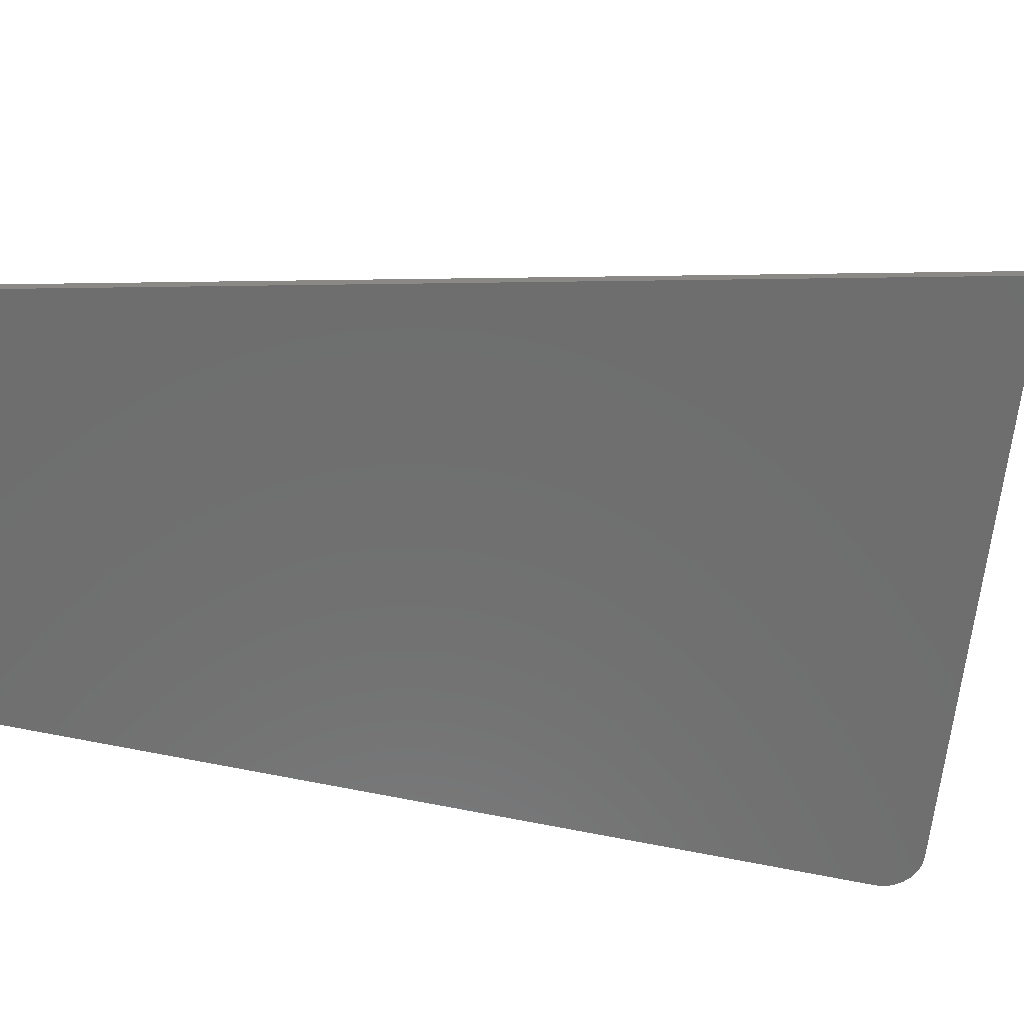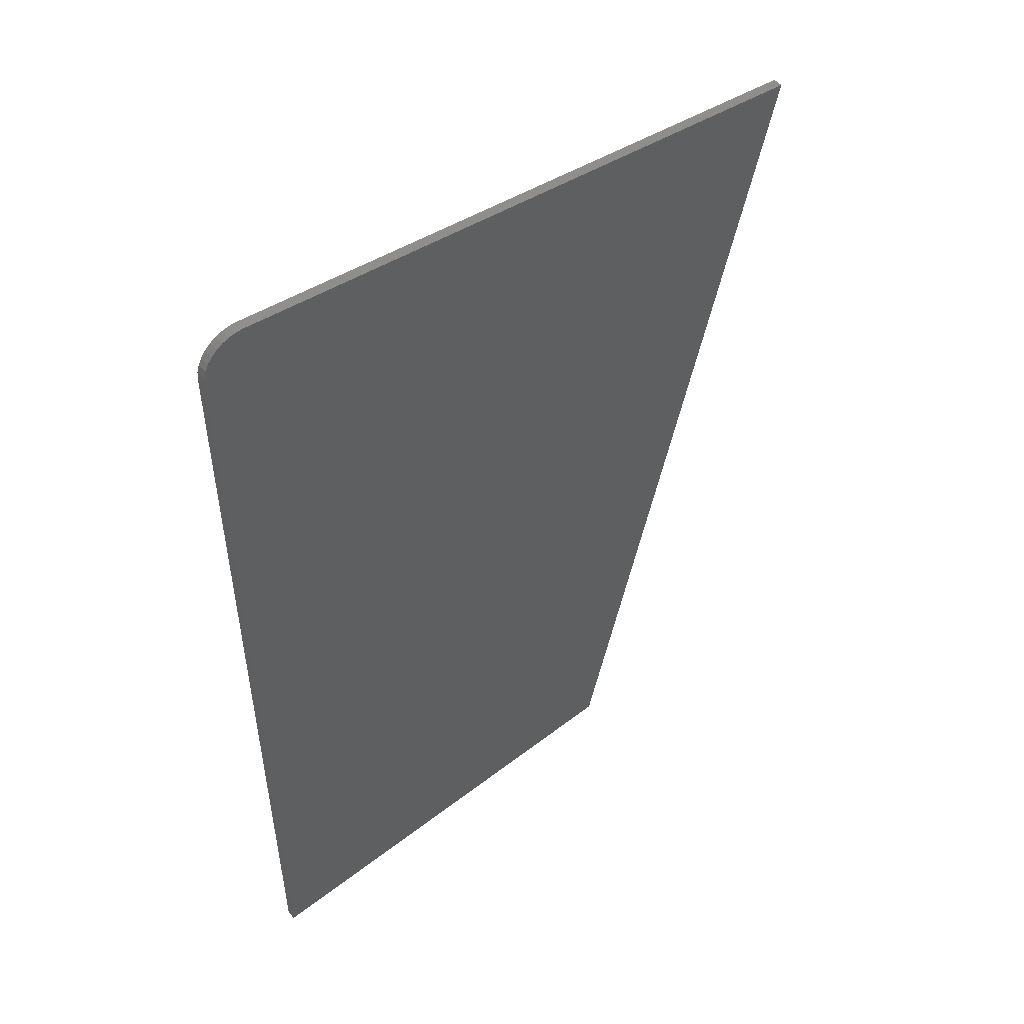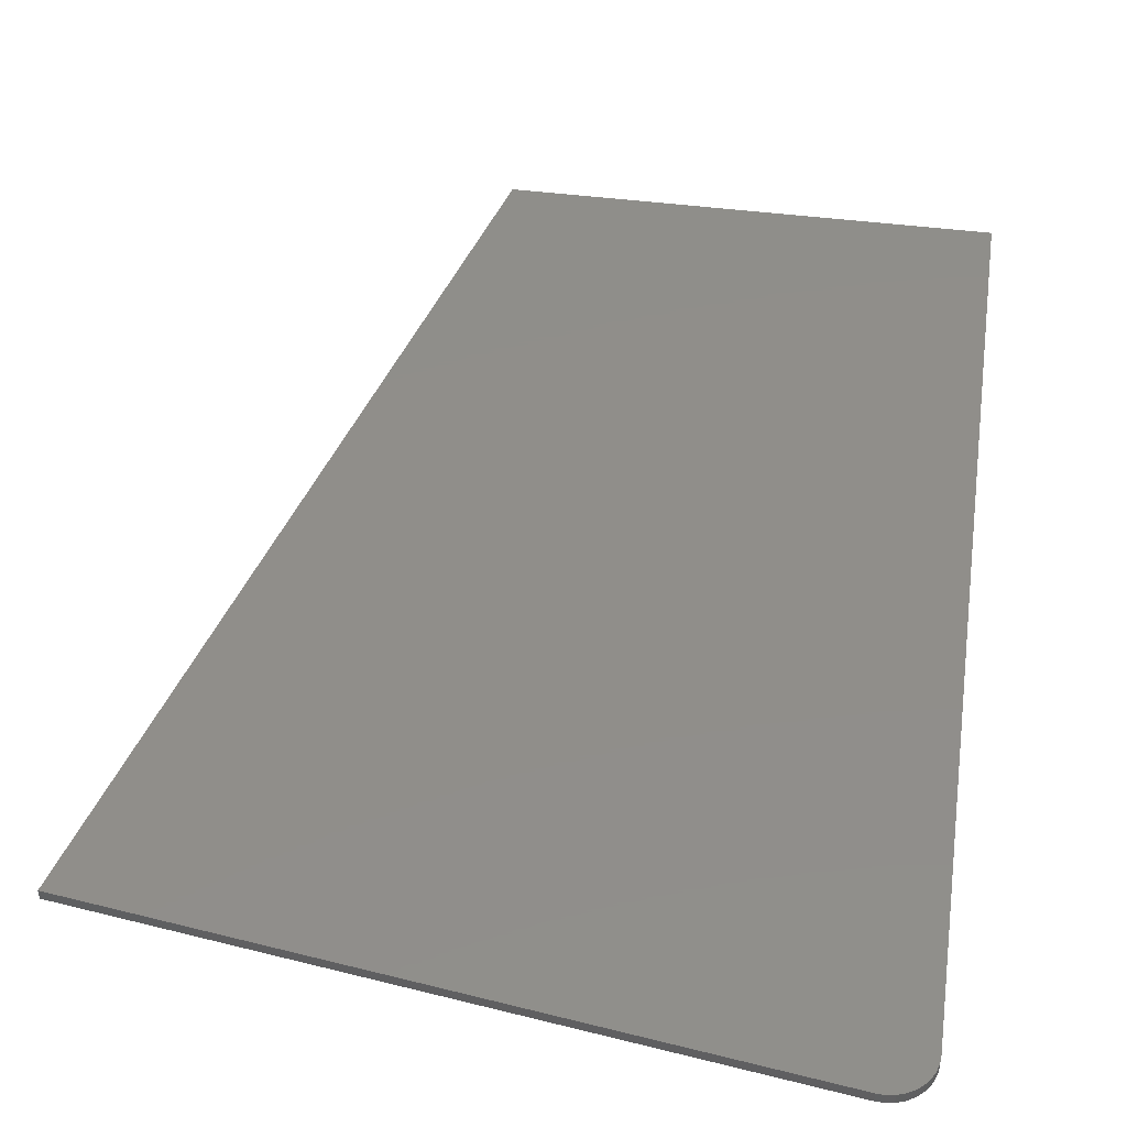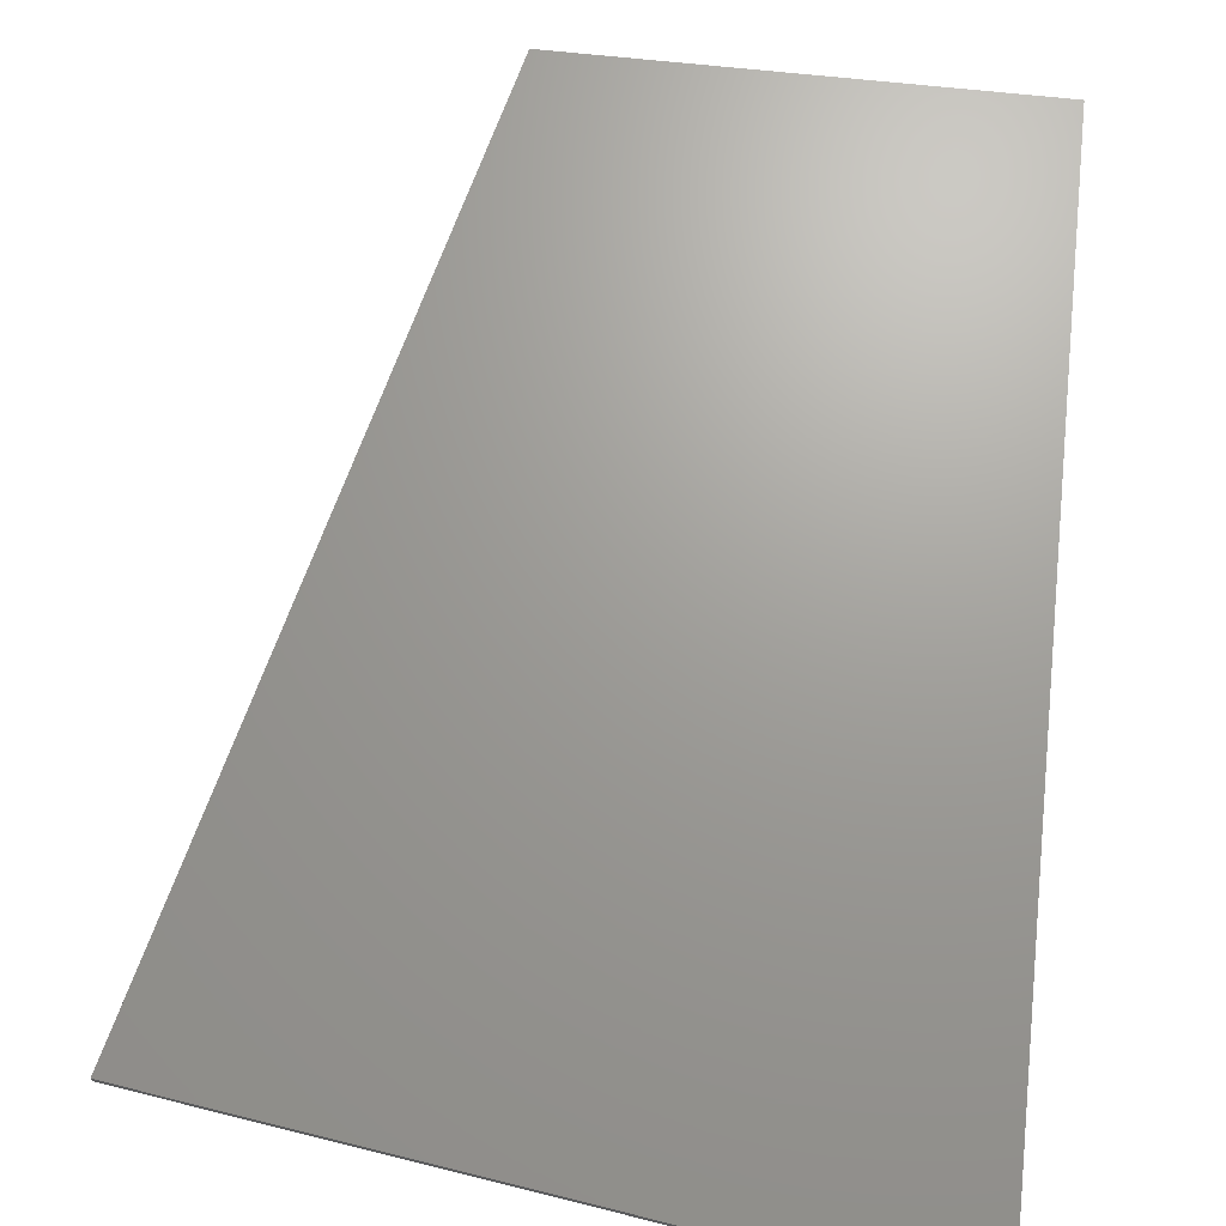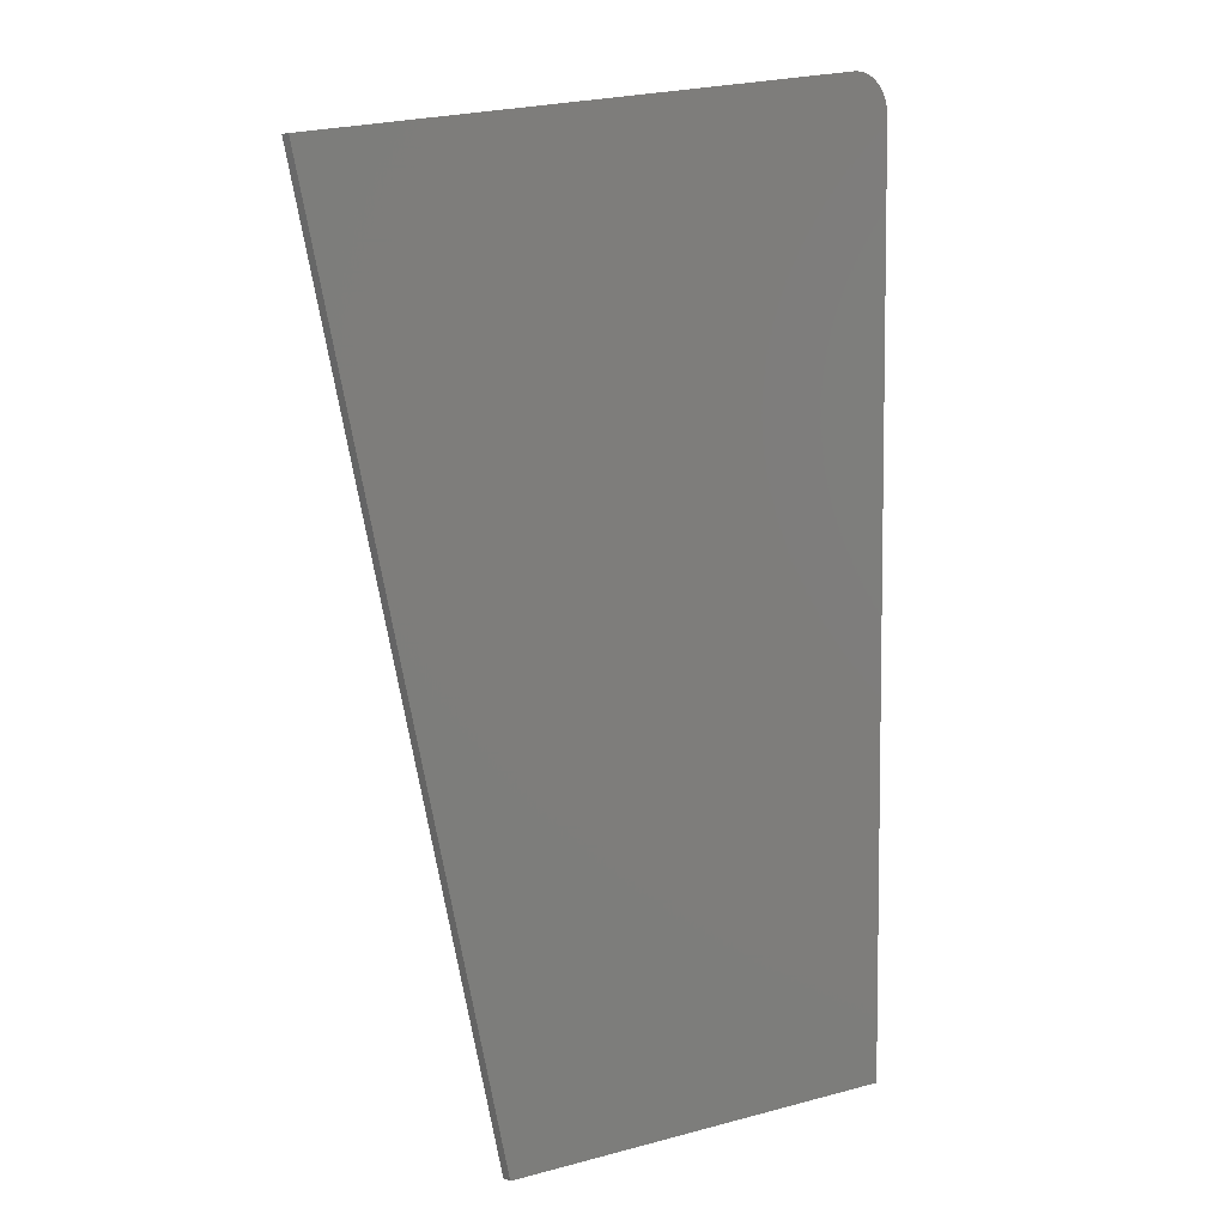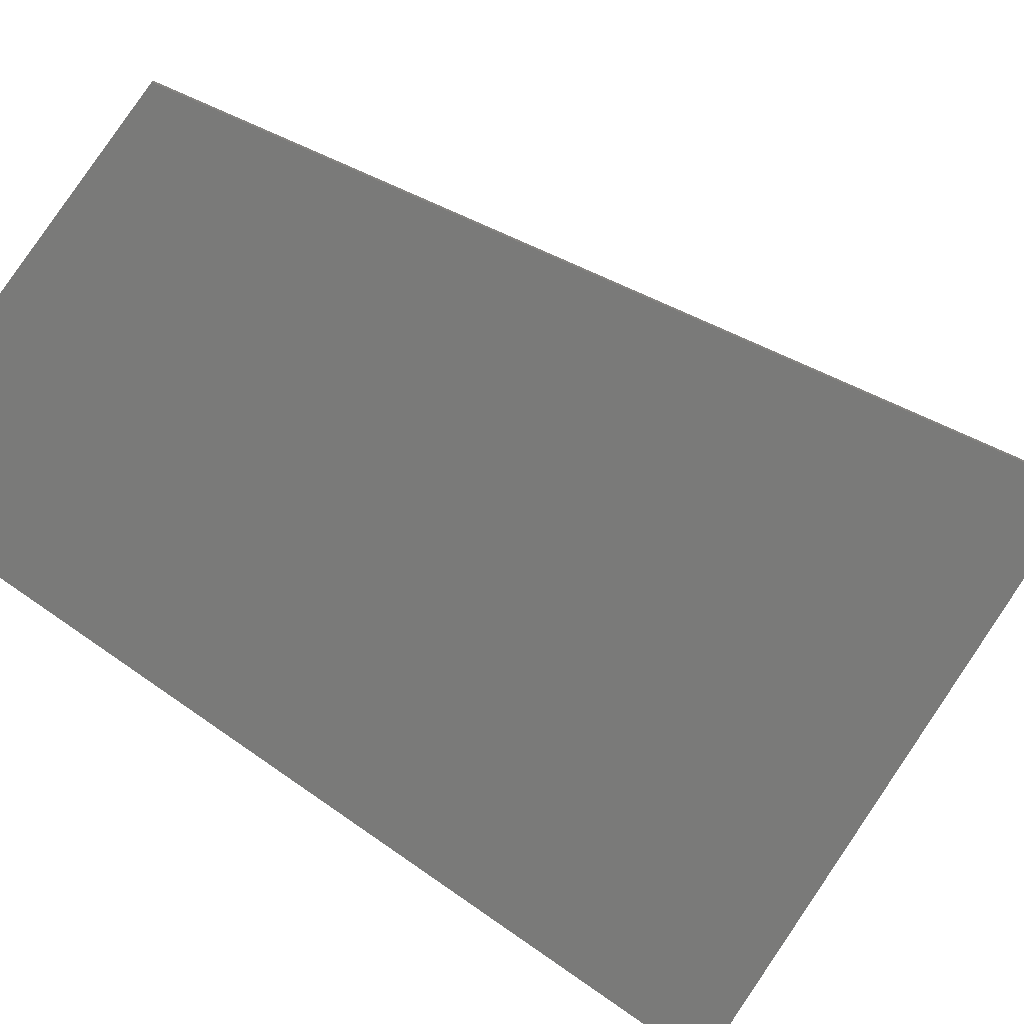
<metadata>
{"format":"stl","ext":"stl","renderer":"f3d","projection":"perspective","resolution":1024,"background":"white","views":[{"elev":-60.3,"azim":-102.8,"up":"+Y"},{"elev":51.8,"azim":140.1,"up":"+Z"},{"elev":45.4,"azim":8.4,"up":"+Y"},{"elev":68.8,"azim":6.1,"up":"+Y"},{"elev":6.2,"azim":-40.5,"up":"+Z"},{"elev":-73.0,"azim":-127.4,"up":"+Y"}]}
</metadata>
<code>
# stl→obj: 26 verts, 48 faces
v 0.3253 -0.007812 0.7392
v 0.3197 -0.007812 0.7412
v 0.3139 -0.007812 0.742
v 0.308 -0.007812 0.7418
v -0.1953 -0.007812 0.6719
v 0.3435 -0.007812 0.7108
v 0.3429 -0.007812 0.7167
v 0.3413 -0.007812 0.7224
v 0.3386 -0.007812 0.7277
v 0.3349 -0.007812 0.7323
v 0.3304 -0.007812 0.7362
v -0.02319 -0.007812 -0.03906
v 0.3435 -0.007812 -0.03906
v 0.3139 3.605e-17 0.742
v 0.3197 3.628e-17 0.7412
v 0.3253 3.638e-17 0.7392
v 0.308 3.57e-17 0.7418
v 0.3304 3.633e-17 0.7362
v 0.3349 3.615e-17 0.7323
v 0.3386 3.583e-17 0.7277
v 0.3413 3.54e-17 0.7224
v 0.3429 3.486e-17 0.7167
v 0.3435 3.423e-17 0.7108
v -0.1953 0 0.6719
v -0.02319 -6.938e-17 -0.03906
v 0.3435 -4.902e-17 -0.03906
f 1 2 3
f 4 5 6
f 4 6 7
f 4 7 8
f 4 8 9
f 4 9 10
f 4 10 11
f 4 11 1
f 4 1 3
f 12 13 5
f 5 13 6
f 14 15 16
f 17 14 16
f 17 16 18
f 17 18 19
f 17 19 20
f 17 20 21
f 17 21 22
f 17 22 23
f 17 23 24
f 25 24 26
f 26 24 23
f 4 17 5
f 5 17 24
f 13 26 6
f 6 26 23
f 17 4 14
f 14 4 3
f 14 3 15
f 15 3 2
f 15 2 16
f 16 2 1
f 16 1 18
f 18 1 11
f 18 11 19
f 19 11 10
f 19 10 20
f 20 10 9
f 20 9 21
f 21 9 8
f 21 8 22
f 22 8 7
f 22 7 23
f 23 7 6
f 12 25 13
f 13 25 26
f 5 24 12
f 12 24 25

</code>
